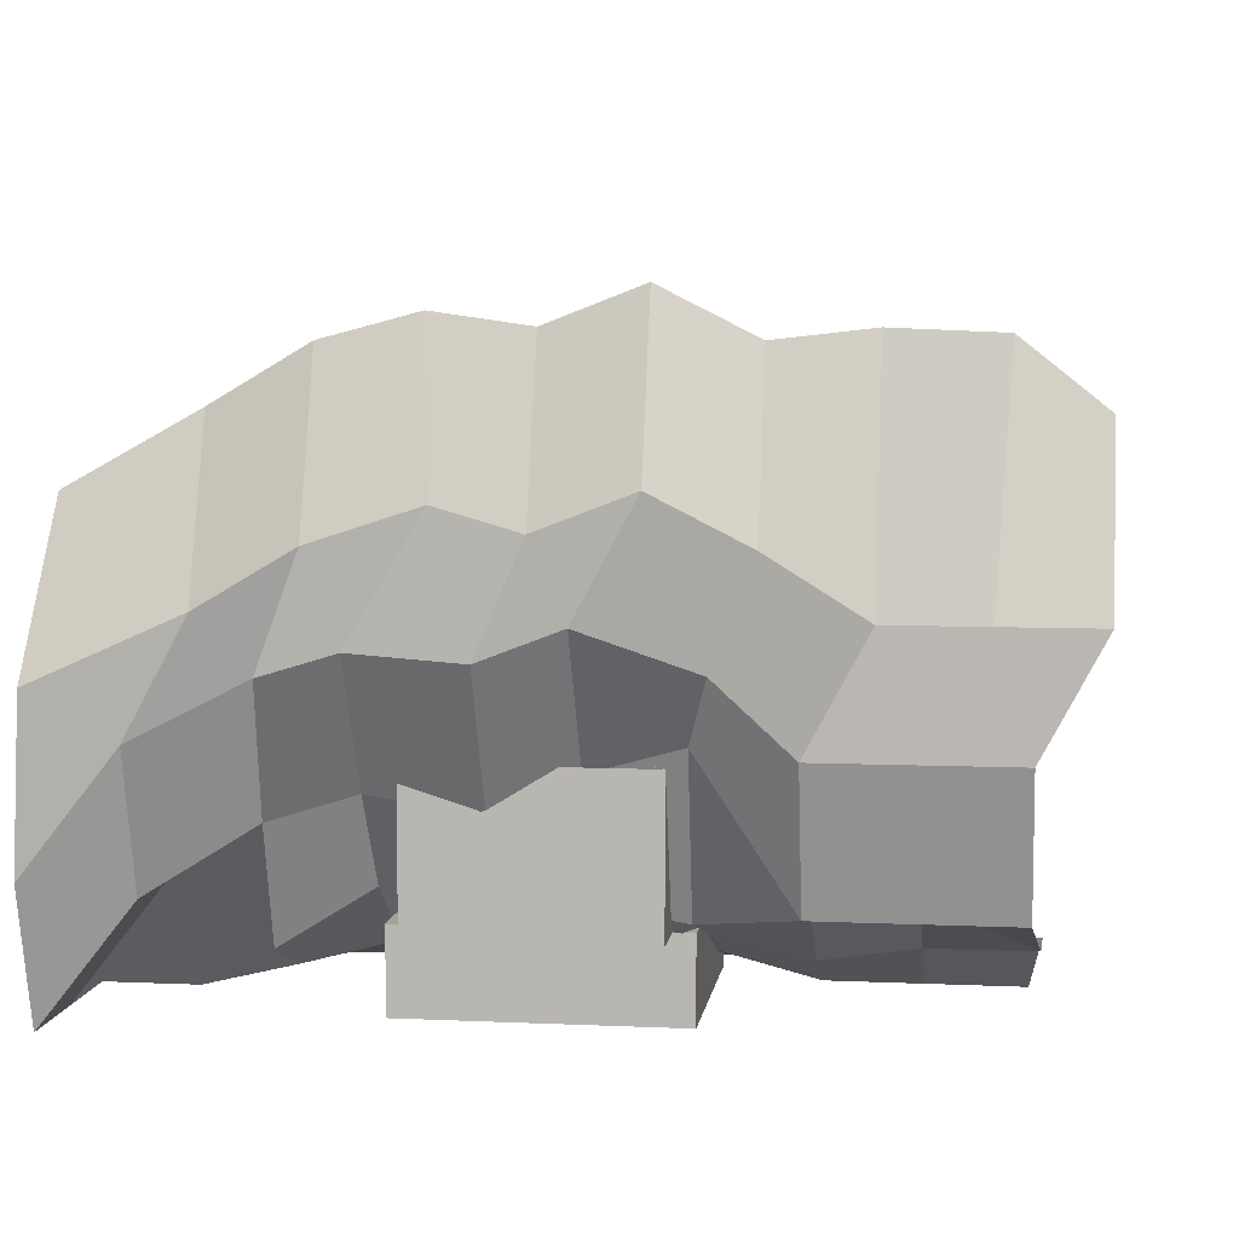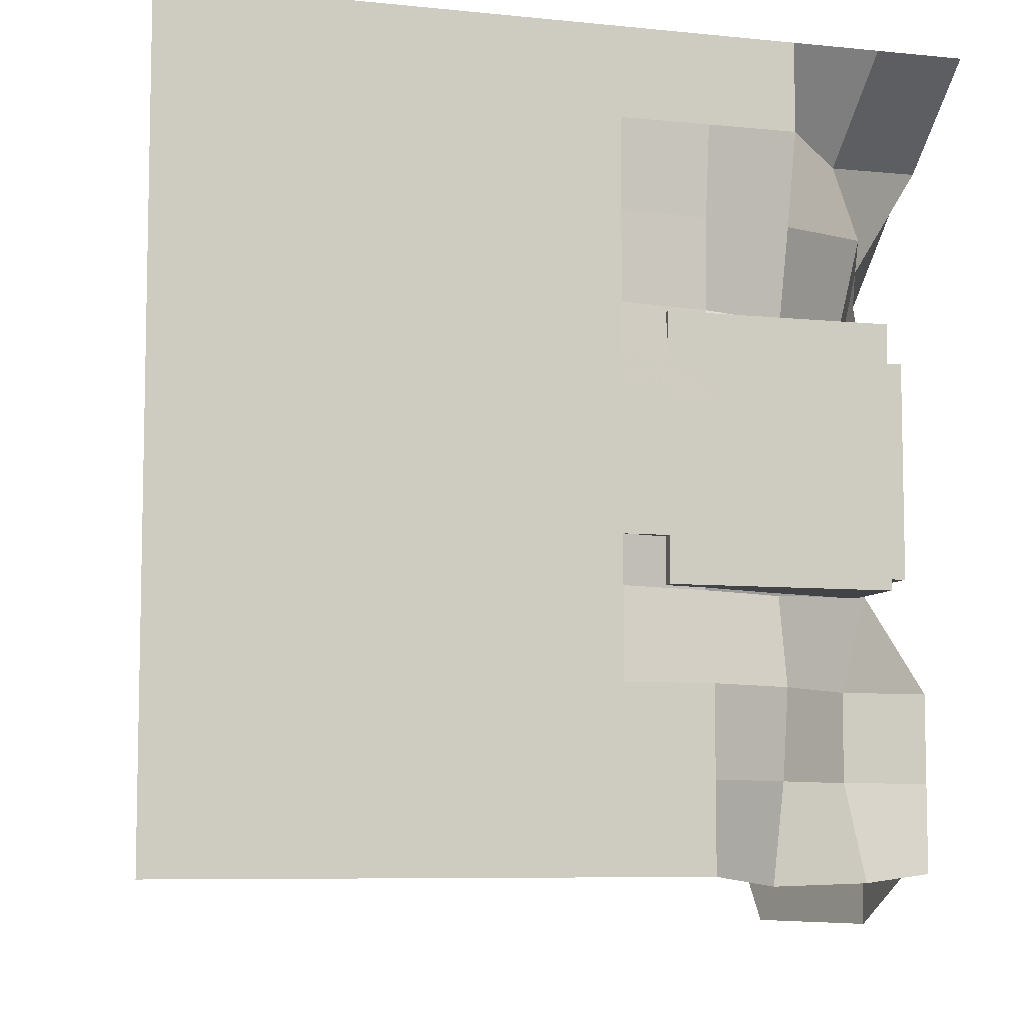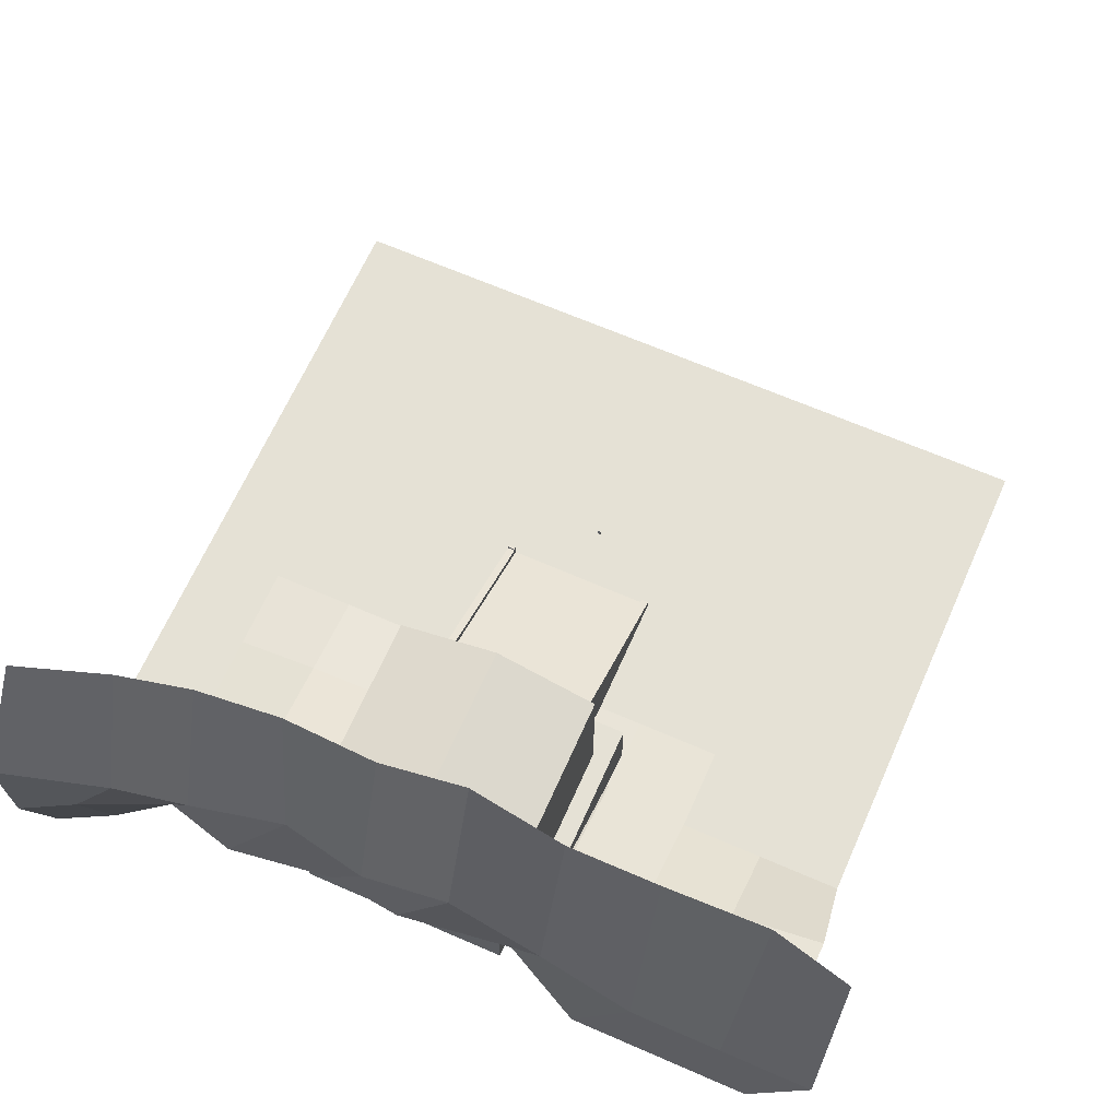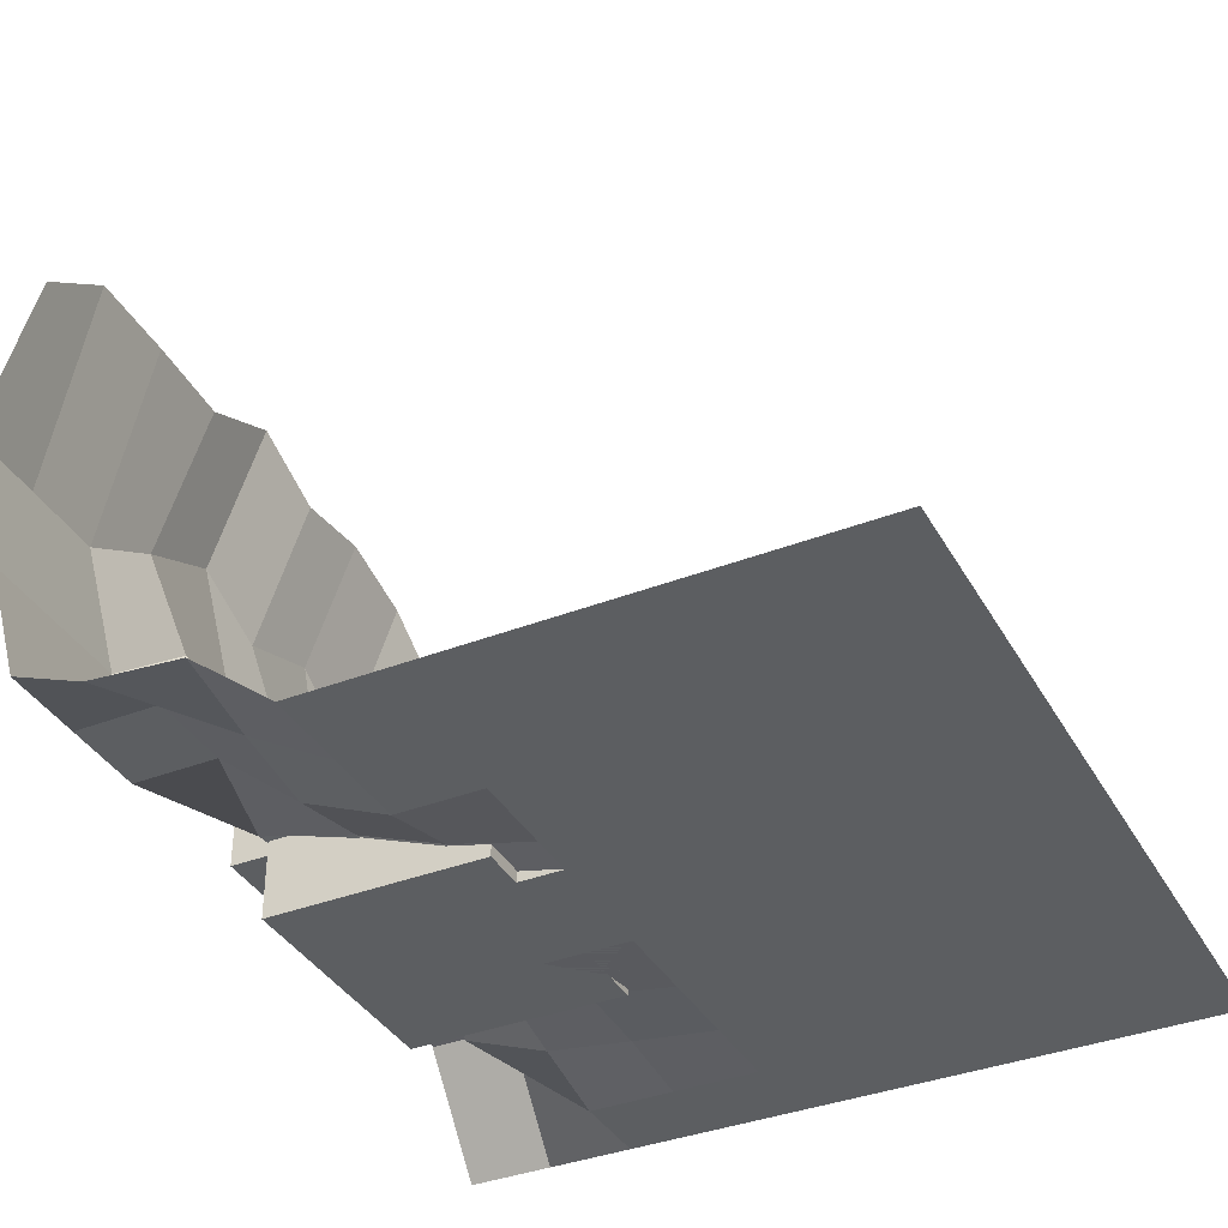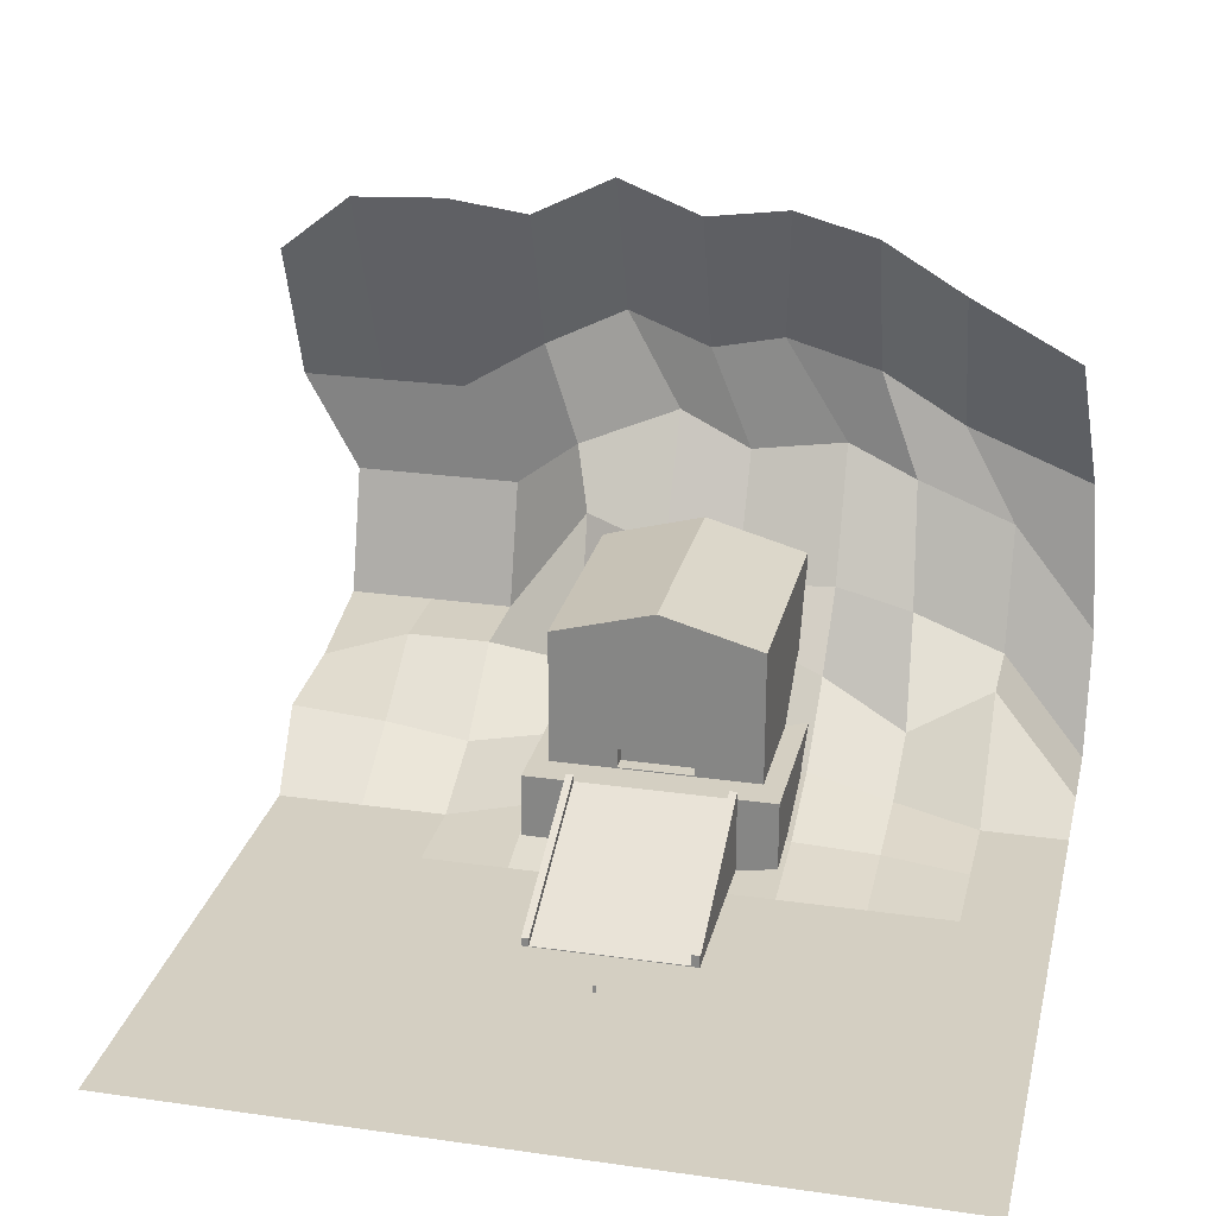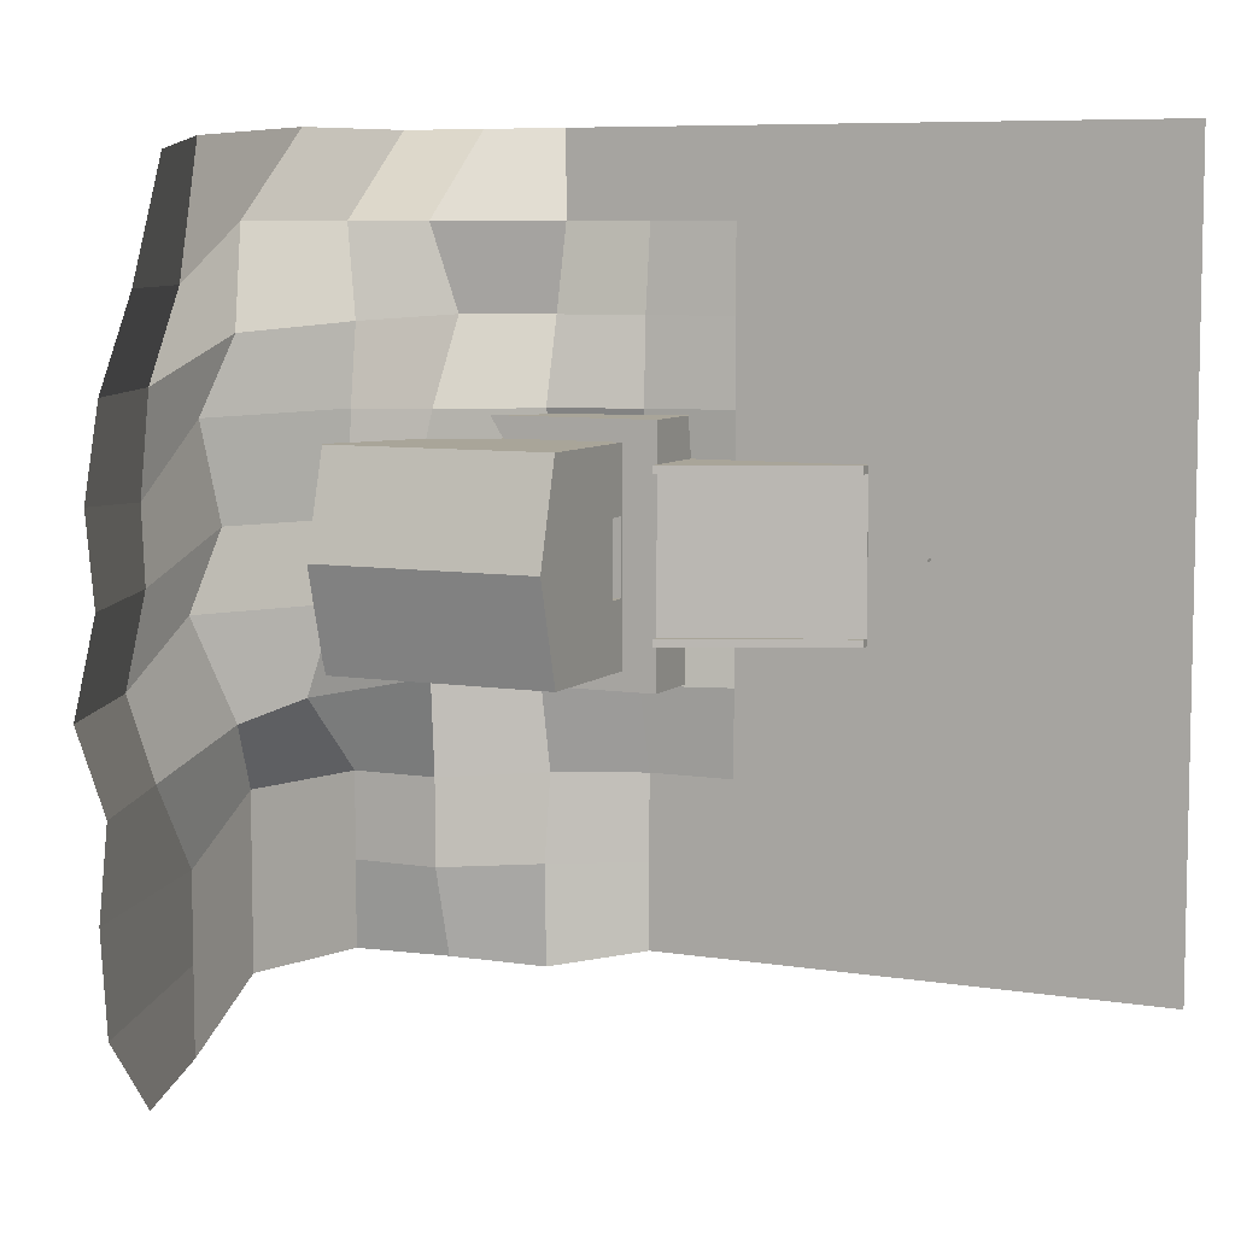
<metadata>
{"format":"obj","ext":"obj","renderer":"f3d","projection":"perspective","resolution":1024,"background":"white","views":[{"elev":6.4,"azim":97.8,"up":"+Y"},{"elev":-7.4,"azim":-16.5,"up":"+Z"},{"elev":65.0,"azim":113.8,"up":"+Y"},{"elev":-37.3,"azim":-153.5,"up":"+Y"},{"elev":25.4,"azim":-77.1,"up":"+Y"},{"elev":7.4,"azim":-155.0,"up":"+Z"}]}
</metadata>
<code>
o Cube_Cube.001
v -38.06 0 -0.3558
v -38.06 1.8 -0.3558
v -38.06 0 0.3558
v -38.06 1.8 0.3558
v -37.4 0 -0.3558
v -37.4 1.8 -0.3558
v -37.4 0 0.3558
v -37.4 1.8 0.3558
f 1 3 4 2
f 3 7 8 4
f 7 5 6 8
f 5 1 2 6
f 3 1 5 7
f 8 6 2 4
o Cube.001_Cube.003
v 22.59 0 -19.4
v 22.59 19.81 -19.4
v 22.59 0 19.4
v 22.59 19.81 19.4
v -22.59 0 -19.4
v -22.59 0.1812 -19.4
v -22.59 0 19.4
v -22.59 0.1812 19.4
v 22.59 19.81 21.42
v 22.59 0 21.42
v -22.59 0 21.42
v -22.59 0.1812 21.42
v 22.59 21.94 19.4
v -22.59 2.31 19.4
v 22.59 21.94 21.42
v -22.59 2.31 21.42
v 78.64 0 19.4
v 78.64 0 -19.4
v 78.64 19.81 -19.4
v 78.64 19.81 19.4
v 22.59 19.81 31.84
v 22.59 0 31.84
v 78.64 19.81 31.84
v 78.64 0 31.84
v 22.59 0 -32.71
v 22.59 19.81 -32.71
v 78.64 0 -32.71
v 78.64 19.81 -32.71
v -21.85 2.632 19.4
v -21.89 2.612 21.42
v -21.85 3.533 19.4
v -22.59 3.211 19.4
v -21.89 3.513 21.42
v -22.59 3.211 21.42
v 22.59 0 -21.31
v 22.59 19.81 -21.31
v -22.59 0.1812 -21.31
v -22.59 0 -21.31
v -22.59 2.151 -19.4
v 22.59 21.78 -19.4
v -22.59 2.151 -21.31
v 22.59 21.78 -21.31
f 10 12 28 27
f 15 11 18 19
f 15 16 14 13
f 10 9 43 44
f 11 15 13 9
f 16 12 10 14
f 18 17 20 19
f 16 20 24 22
f 11 12 17 18
f 16 15 19 20
f 21 37 38 23
f 12 16 22 37 21
f 20 17 23 38 24
f 17 12 21 23
f 26 27 28 25
f 11 9 26 25
f 11 25 32 30
f 10 27 36 34
f 29 30 32 31
f 25 28 31 32
f 12 11 30 29
f 28 12 29 31
f 33 34 36 35
f 27 26 35 36
f 9 10 34 33
f 26 9 33 35
f 41 39 40 42
f 22 24 42 40
f 37 22 40 39
f 24 38 41 42
f 38 37 39 41
f 46 45 44 43
f 9 13 46 43
f 45 14 47 49
f 13 14 45 46
f 47 48 50 49
f 10 44 50 48
f 14 10 48 47
f 44 45 49 50
o Cube.002_Cube.004
v 91.64 55.52 -27.82
v 91.64 19.81 -27.82
v 91.64 55.52 26.35
v 91.64 19.81 26.35
v 31.49 25.17 -10.46
v 31.49 20.1 -10.46
v 31.49 25.17 8.983
v 31.49 20.1 8.983
v 31.49 19.81 26.35
v 31.49 55.52 26.35
v 31.49 55.52 -27.82
v 31.49 19.81 -27.82
v 35.43 20.1 8.983
v 35.43 25.17 8.983
v 35.43 25.17 -10.46
v 35.43 20.1 -10.46
v 91.64 55.52 26.35
v 91.64 55.52 -27.82
v 31.49 55.52 26.35
v 31.49 55.52 -27.82
v 31.49 63.05 -0.7361
v 91.64 63.05 -0.7361
f 68 67 54 52
f 67 60 59 54
f 56 66 65 55
f 70 68 52 62
f 72 51 61 71
f 59 62 52 54
f 58 59 60 57
f 57 60 70 55
f 56 62 59 58
f 55 70 62 56
f 64 65 66 63
f 55 65 64 57
f 58 63 66 56
f 57 64 63 58
f 53 72 71 69
f 71 70 69
o Plane
v -1 0 1
v 1 0 1
v -1 0 -1
v 1 0 -1
f 73 74 76 75
o Grid
v -100 0 100
v -77.78 0 100
v -55.56 0 100
v -33.33 0 100
v -11.11 0 100
v 11.11 0 100
v 33.33 0 100
v 55.56 0 100
v 77.78 0 100
v 100 0 100
v -100 0 77.78
v -77.78 0 77.78
v -55.56 0 77.78
v -33.33 0 77.78
v -11.11 0 77.78
v 11.11 0 77.78
v 33.33 0 77.78
v 55.56 0 77.78
v 77.78 28.2 77.78
v 100 28.2 77.78
v -100 0 55.56
v -77.78 0 55.56
v -55.56 0 55.56
v -33.33 0 55.56
v -11.11 0 55.56
v 11.11 0 55.56
v 33.33 2.61 55.56
v 55.56 5.387 55.56
v 77.78 13.67 55.56
v 89.87 42.42 54.54
v -100 0 33.33
v -77.78 0 33.33
v -55.56 0 33.33
v -33.33 0 33.33
v -11.11 0 33.33
v 11.11 0 33.33
v 33.33 3.504 33.33
v 55.56 11.34 33.33
v 77.78 27.47 33.33
v 87.9 48.53 34.45
v -100 0 11.11
v -77.78 0 11.11
v -55.56 0 11.11
v -33.33 0 11.11
v -11.11 0 11.11
v 11.11 0 11.11
v 33.33 0 11.11
v 55.56 0 11.11
v 77.78 37.76 11.11
v 91.02 44.99 8.296
v -100 0 -11.11
v -77.78 0 -11.11
v -55.56 0 -11.11
v -33.33 0 -11.11
v -11.11 0 -11.11
v 11.11 0 -11.11
v 33.33 0 -11.11
v 55.56 0 -11.11
v 77.78 24.97 -11.11
v 89.69 53.78 -10.94
v -100 0 -33.33
v -77.78 0 -33.33
v -55.56 0 -33.33
v -33.33 0 -33.33
v -11.11 0 -33.33
v 11.11 0 -33.33
v 33.33 5.788 -33.33
v 55.56 14.44 -33.33
v 81.68 22.26 -32.21
v 93.67 60.29 -32.59
v -100 0 -55.56
v -77.78 0 -55.56
v -55.56 0 -55.56
v -33.33 0 -55.56
v -11.11 0 -55.56
v 11.11 0 -55.56
v 33.33 0 -55.56
v 55.56 9.587 -55.56
v 77.78 27.68 -55.56
v 100 27.68 -55.56
v -100 0 -77.78
v -77.78 0 -77.78
v -55.56 0 -77.78
v -33.33 0 -77.78
v -11.11 0 -77.78
v 11.11 0 -77.78
v 33.33 0 -77.78
v 55.56 12.86 -77.78
v 77.78 27.68 -77.78
v 100 27.68 -77.78
v -100 0 -100
v -77.78 0 -100
v -55.56 0 -100
v -33.33 0 -100
v -11.11 0 -100
v 11.11 0 -100
v 33.33 0 -100
v 53.82 15.61 -102.6
v 79.13 18.33 -102
v 100 27.68 -100
v 109.5 32.7 100
v 109.5 60.9 77.78
v 103.3 73.73 52.51
v 109.5 79.89 33.33
v 105.3 77.5 8.614
v 109.5 85.35 -11.11
v 103.2 75.64 -37.28
v 109.5 60.38 -55.56
v 109.5 60.38 -77.78
v 109.5 60.38 -100
v 113.4 72.4 97.05
v 109.1 87.37 63.6
v 109.1 100.5 41.38
v 106.4 108.5 16.72
v 109.1 103.2 -3.063
v 109.1 111.8 -25.29
v 109.1 100.6 -47.51
v 109.1 86.85 -69.73
v 109.1 86.85 -91.95
v 109.1 86.85 -114.2
v 98.07 110.1 92.95
v 95.18 126.7 63.6
v 95.18 139.9 41.38
v 95.18 145.7 19.16
v 95.18 142.6 -3.063
v 95.18 151.2 -25.29
v 95.18 140 -47.51
v 95.95 142.6 -69.96
v 95.02 141.5 -94.91
v 95.18 126.2 -114.2
f 77 78 88 87
f 78 79 89 88
f 79 80 90 89
f 80 81 91 90
f 81 82 92 91
f 82 83 93 92
f 83 84 94 93
f 84 85 95 94
f 85 86 96 95
f 87 88 98 97
f 88 89 99 98
f 89 90 100 99
f 90 91 101 100
f 91 92 102 101
f 92 93 103 102
f 93 94 104 103
f 94 95 105 104
f 95 96 106 105
f 97 98 108 107
f 98 99 109 108
f 99 100 110 109
f 100 101 111 110
f 101 102 112 111
f 102 103 113 112
f 103 104 114 113
f 104 105 115 114
f 105 106 116 115
f 107 108 118 117
f 108 109 119 118
f 109 110 120 119
f 110 111 121 120
f 111 112 122 121
f 112 113 123 122
f 113 114 124 123
f 114 115 125 124
f 115 116 126 125
f 117 118 128 127
f 118 119 129 128
f 119 120 130 129
f 120 121 131 130
f 121 122 132 131
f 122 123 133 132
f 123 124 134 133
f 124 125 135 134
f 125 126 136 135
f 127 128 138 137
f 128 129 139 138
f 129 130 140 139
f 130 131 141 140
f 131 132 142 141
f 132 133 143 142
f 133 134 144 143
f 134 135 145 144
f 135 136 146 145
f 137 138 148 147
f 138 139 149 148
f 139 140 150 149
f 140 141 151 150
f 141 142 152 151
f 142 143 153 152
f 143 144 154 153
f 144 145 155 154
f 145 146 156 155
f 147 148 158 157
f 148 149 159 158
f 149 150 160 159
f 150 151 161 160
f 151 152 162 161
f 152 153 163 162
f 153 154 164 163
f 154 155 165 164
f 155 156 166 165
f 157 158 168 167
f 158 159 169 168
f 159 160 170 169
f 160 161 171 170
f 161 162 172 171
f 162 163 173 172
f 163 164 174 173
f 164 165 175 174
f 165 166 176 175
f 136 126 181 182
f 156 146 183 184
f 106 96 178 179
f 176 166 185 186
f 126 116 180 181
f 146 136 182 183
f 96 86 177 178
f 166 156 184 185
f 116 106 179 180
f 178 177 187 188
f 185 184 194 195
f 182 181 191 192
f 179 178 188 189
f 186 185 195 196
f 183 182 192 193
f 180 179 189 190
f 184 183 193 194
f 181 180 190 191
f 196 195 205 206
f 193 192 202 203
f 190 189 199 200
f 194 193 203 204
f 191 190 200 201
f 188 187 197 198
f 195 194 204 205
f 192 191 201 202
f 189 188 198 199

</code>
